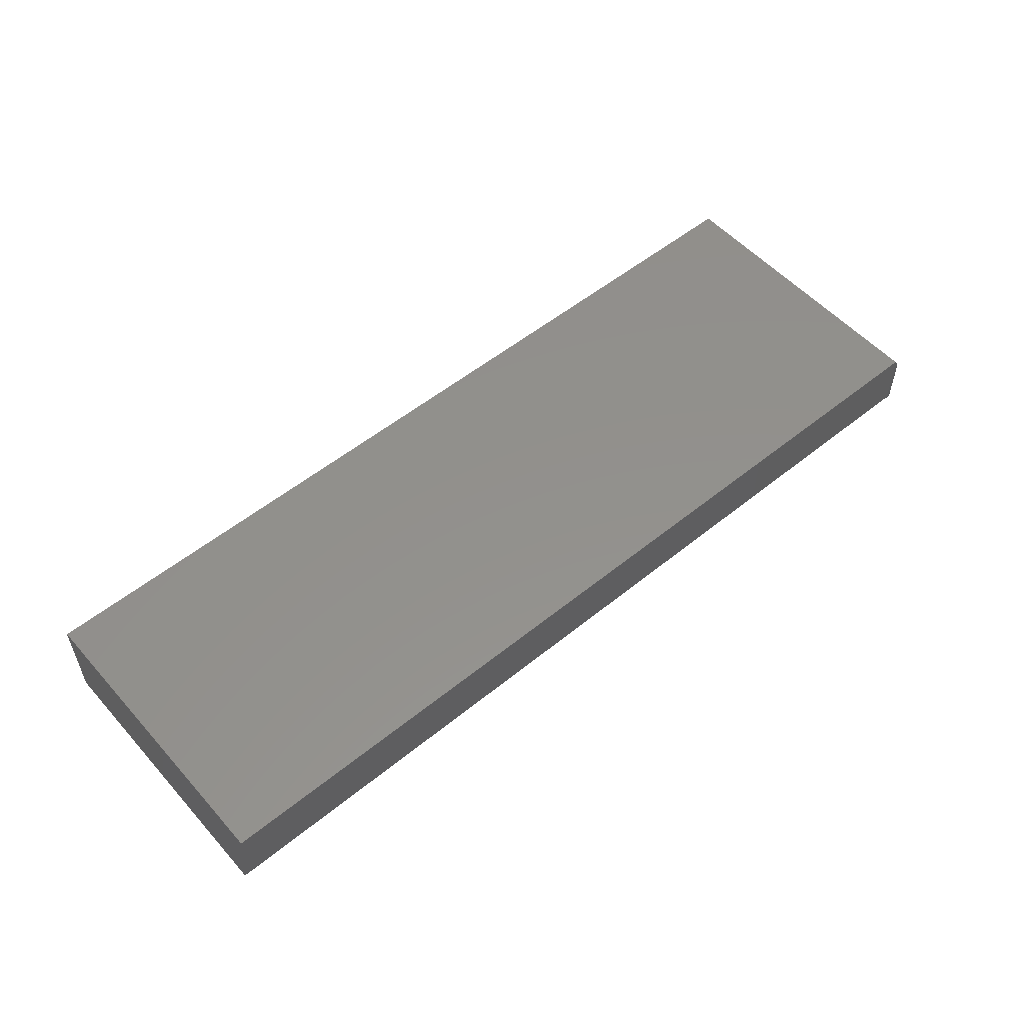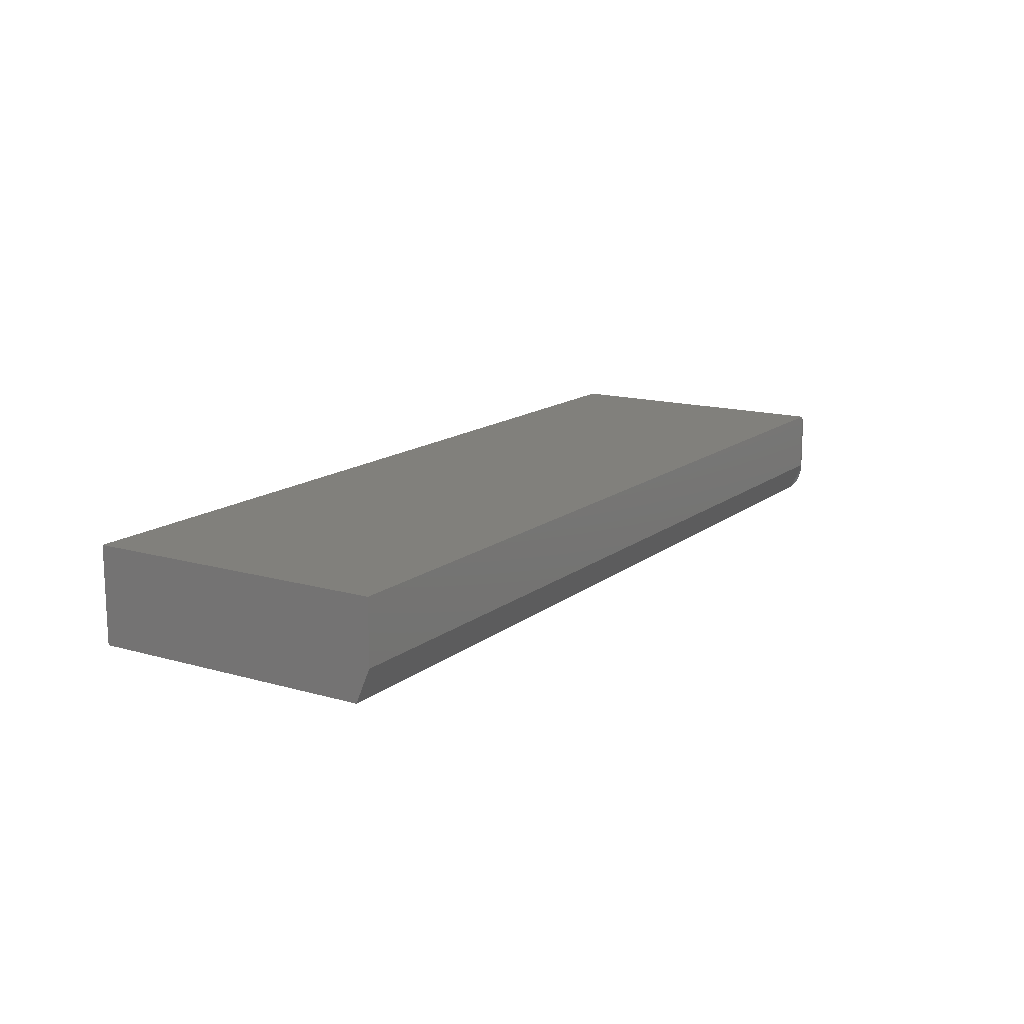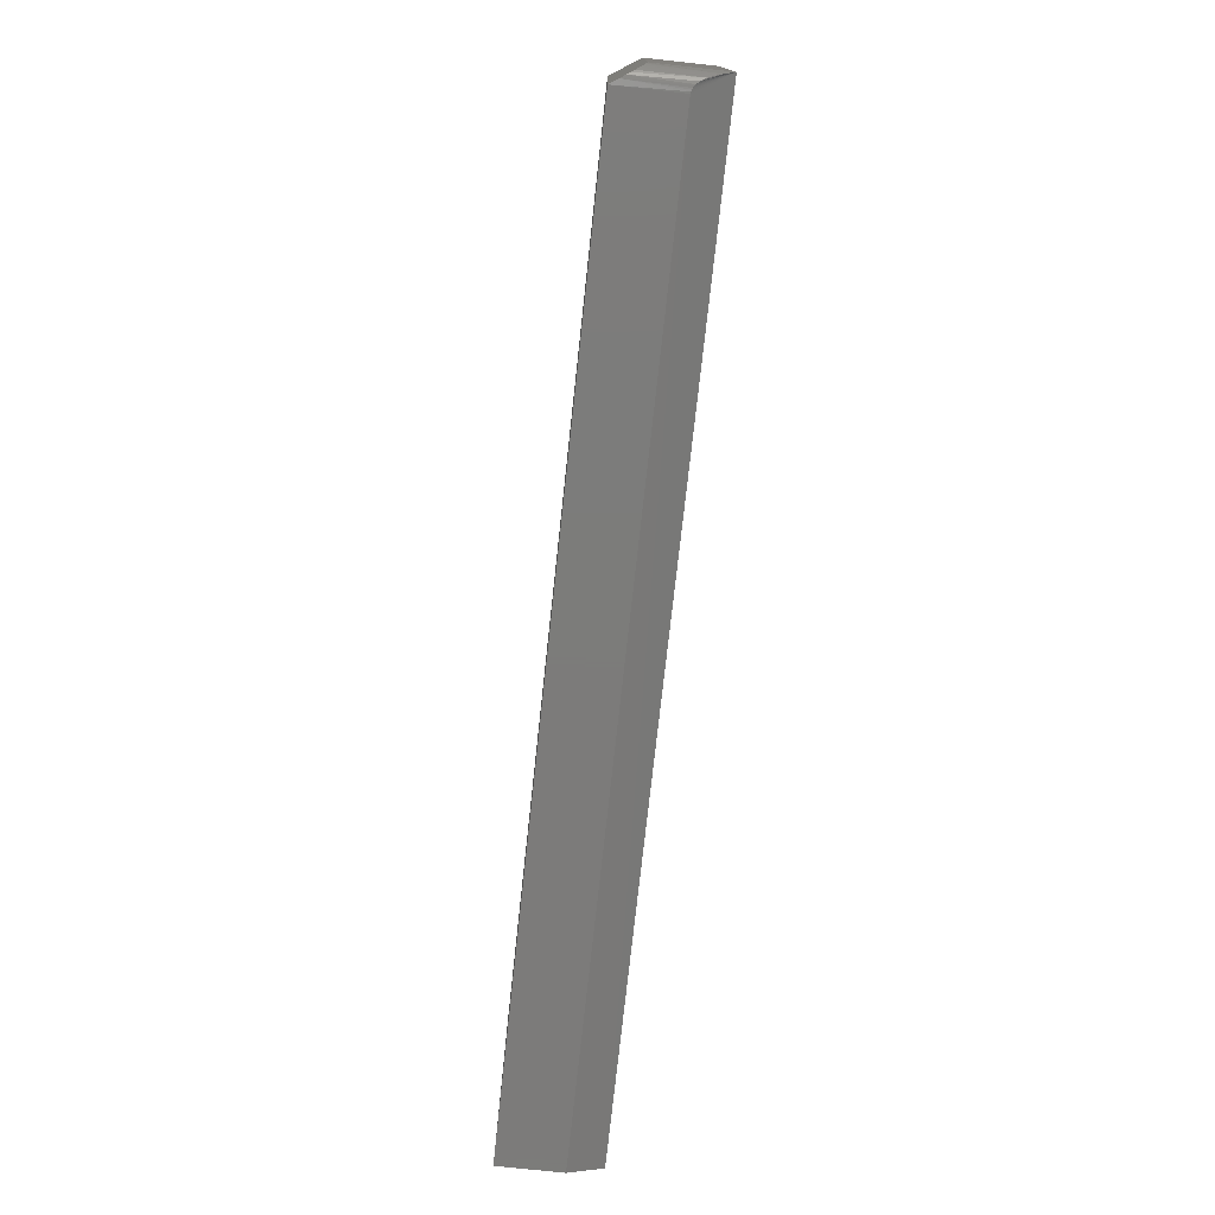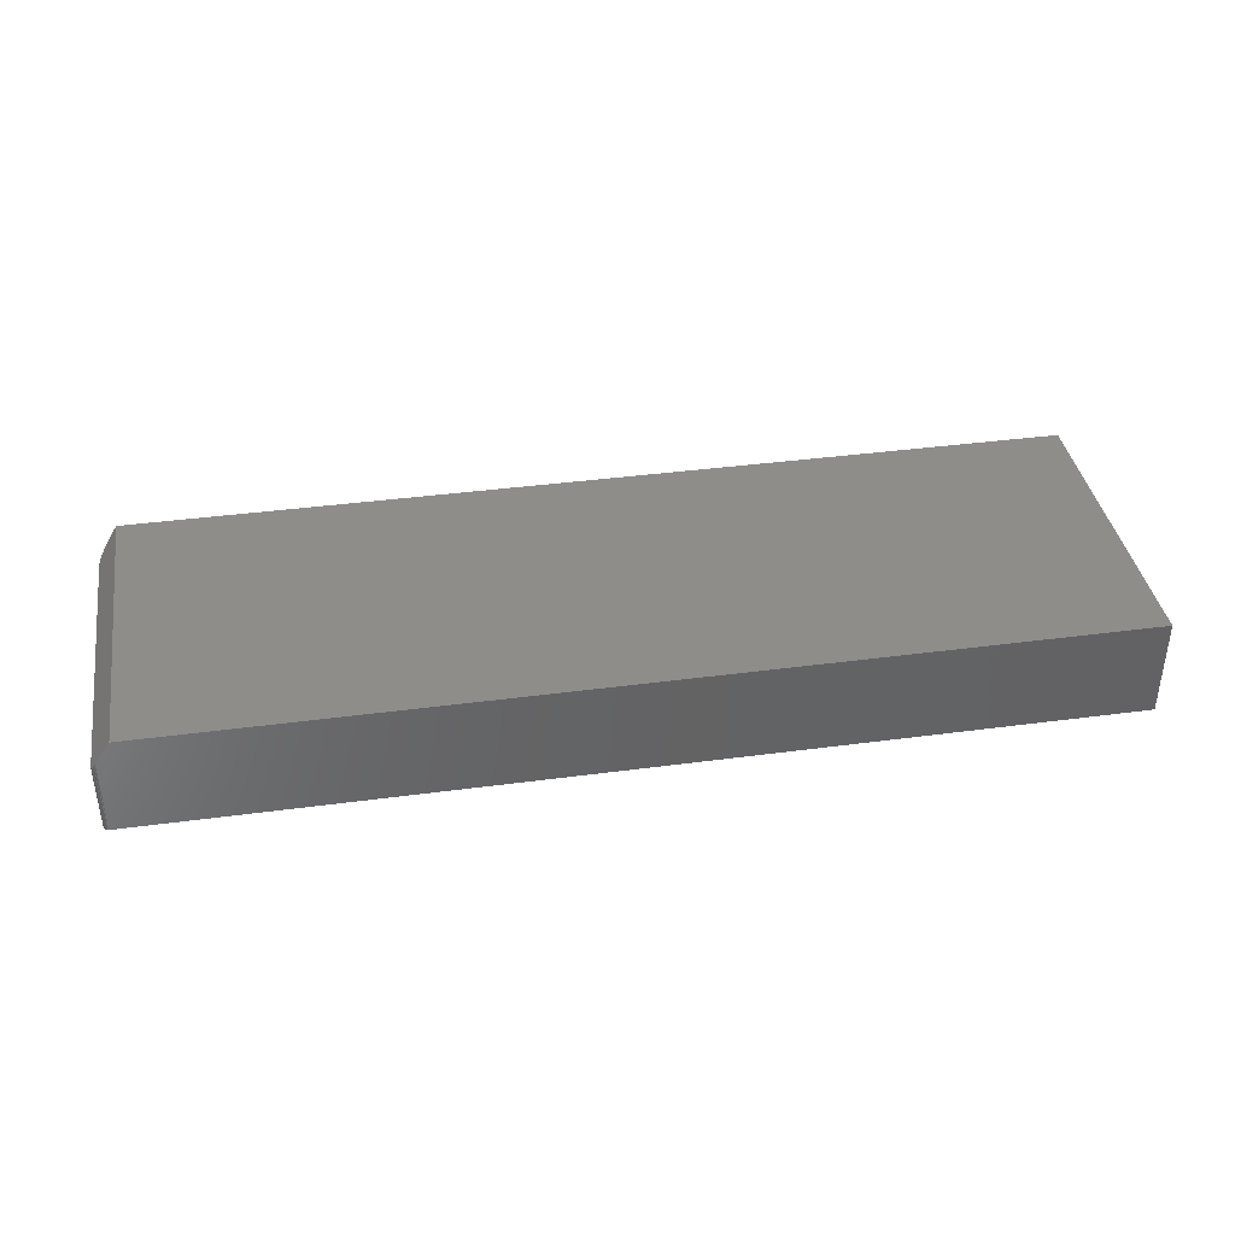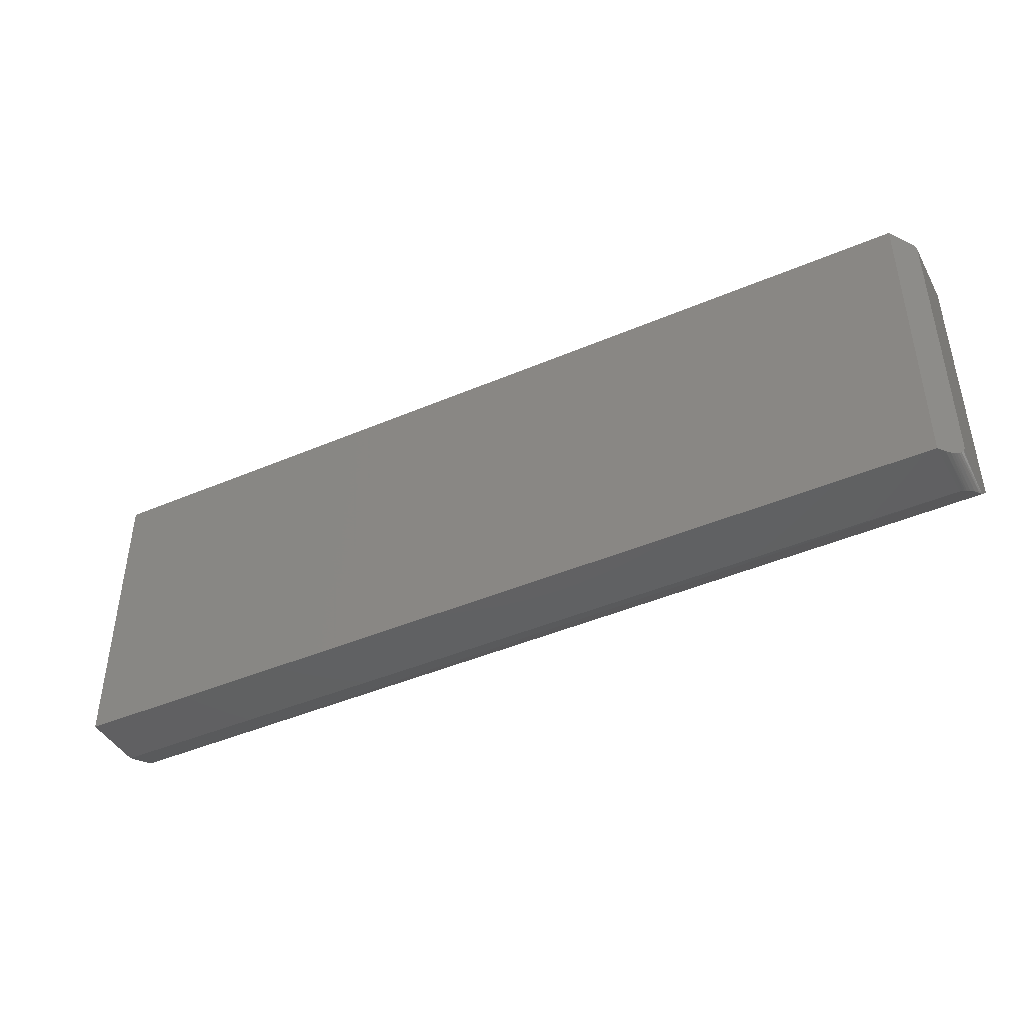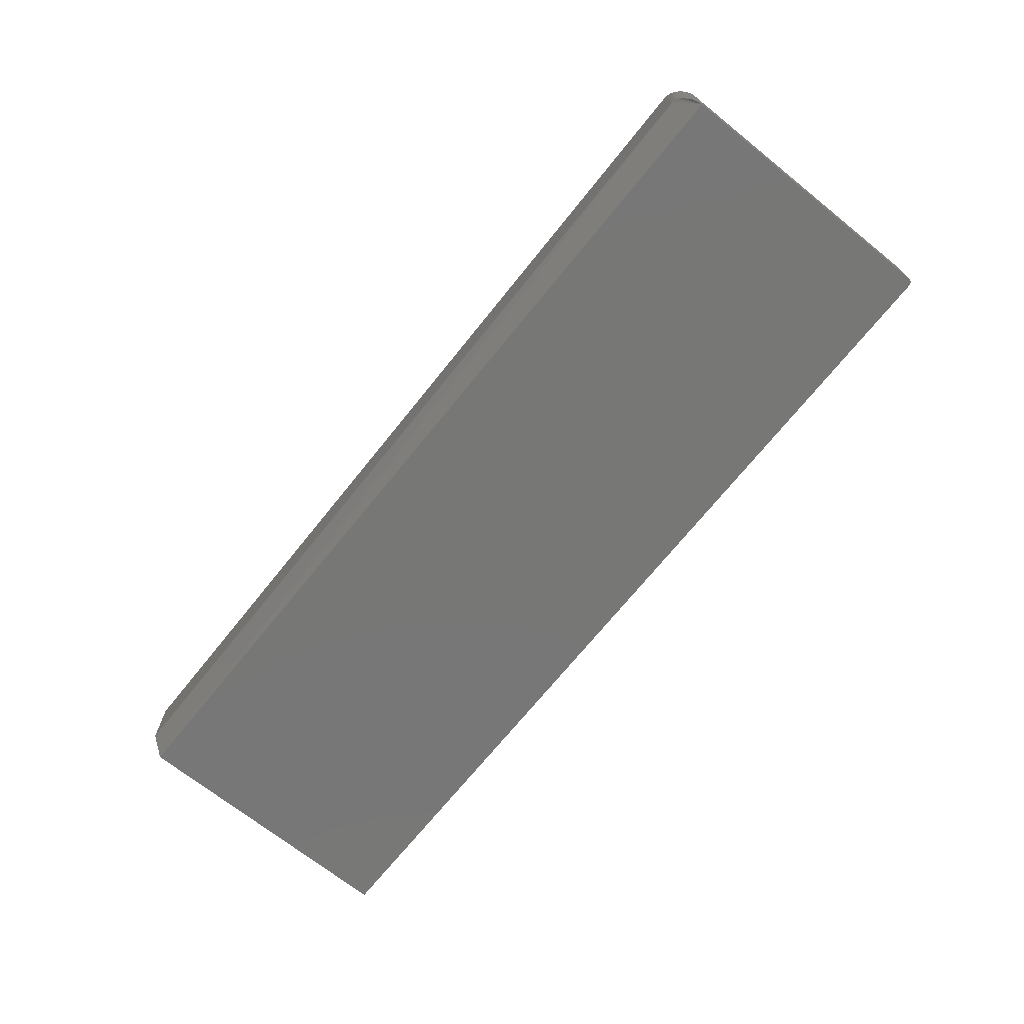
<metadata>
{"format":"stl","ext":"stl","renderer":"f3d","projection":"perspective","resolution":1024,"background":"white","views":[{"elev":54.1,"azim":139.3,"up":"+Y"},{"elev":14.3,"azim":122.2,"up":"+Y"},{"elev":-75.1,"azim":-96.2,"up":"+Z"},{"elev":38.6,"azim":-9.6,"up":"+Y"},{"elev":-43.1,"azim":-153.1,"up":"+Z"},{"elev":-69.9,"azim":-128.7,"up":"+Y"}]}
</metadata>
<code>
# stl→obj: 48 verts, 92 faces
v -0.75 0.03125 0.2395
v -0.7188 0.07812 0.2473
v -0.75 0.03125 -0.2109
v -0.7499 0.03139 0.2407
v -0.7422 0.04297 0.2473
v -0.7448 0.03903 0.2468
v -0.7396 0.04686 -0.2342
v -0.7276 0.06489 -0.2409
v -0.7329 0.05685 -0.2388
v -0.7363 0.05176 -0.2368
v -0.7499 0.0314 -0.2134
v -0.7491 0.03256 -0.2183
v -0.7496 0.03183 -0.2158
v -0.7492 0.0325 0.243
v -0.7459 0.03739 0.2463
v -0.7469 0.03588 0.2457
v -0.7478 0.03455 0.2449
v -0.7486 0.03342 0.244
v -0.7188 0.07812 -0.2422
v -0.7427 0.04214 -0.231
v -0.7455 0.03802 -0.2271
v -0.7476 0.0348 -0.2229
v -0.7485 0.03353 -0.2206
v -0.75 -0.07812 0.2395
v -0.75 -0.07812 -0.2109
v -0.7188 -0.02344 -0.2422
v 0.75 -0.02344 -0.2422
v 0.75 0.07812 -0.2422
v -0.7347 -0.03369 -0.2378
v -0.7463 -0.06184 -0.2257
v -0.7441 -0.05382 -0.2292
v -0.7397 -0.04216 -0.2342
v 0.75 -0.07812 -0.2188
v -0.7306 -0.02888 -0.2399
v -0.7283 -0.02694 -0.2407
v -0.7261 -0.02548 -0.2413
v -0.7236 -0.02434 -0.2418
v -0.7212 -0.02367 -0.2421
v -0.7487 -0.07812 0.2438
v -0.7465 -0.07812 0.246
v -0.7477 -0.07812 0.245
v 0.75 -0.07812 0.2473
v -0.7494 -0.07812 0.2425
v -0.7498 -0.07812 0.241
v -0.7422 -0.07812 0.2473
v -0.7437 -0.07812 0.2471
v -0.7452 -0.07812 0.2467
v 0.75 0.07812 0.2473
f 1 2 3
f 1 4 2
f 5 4 6
f 5 2 4
f 7 8 9
f 7 9 10
f 11 12 13
f 4 14 6
f 6 14 15
f 15 14 16
f 16 14 17
f 17 14 18
f 19 8 7
f 19 7 20
f 19 20 21
f 19 21 22
f 19 22 23
f 19 23 12
f 19 12 11
f 19 11 3
f 19 3 2
f 24 1 25
f 25 1 3
f 26 19 27
f 27 19 28
f 29 30 31
f 31 32 29
f 27 33 26
f 25 30 29
f 25 29 34
f 25 34 35
f 25 35 36
f 25 36 37
f 25 37 38
f 25 38 26
f 25 26 33
f 39 40 41
f 24 25 33
f 42 40 39
f 42 39 43
f 42 43 44
f 42 44 24
f 42 24 33
f 40 42 45
f 40 45 46
f 40 46 47
f 19 2 28
f 28 2 48
f 19 26 38
f 9 34 29
f 9 29 10
f 10 29 32
f 10 32 7
f 20 7 32
f 32 31 20
f 21 20 31
f 3 11 25
f 8 19 38
f 8 38 37
f 8 37 36
f 8 36 35
f 8 35 34
f 8 34 9
f 30 25 11
f 30 11 13
f 30 13 12
f 30 12 23
f 30 23 22
f 30 22 21
f 30 21 31
f 42 48 45
f 45 48 2
f 45 2 5
f 45 6 46
f 45 5 6
f 1 44 4
f 1 24 44
f 44 43 4
f 4 43 14
f 14 43 39
f 39 18 14
f 18 39 41
f 18 41 17
f 41 40 17
f 17 40 16
f 40 47 16
f 16 47 15
f 47 6 15
f 6 47 46
f 48 42 28
f 28 42 33
f 28 33 27

</code>
